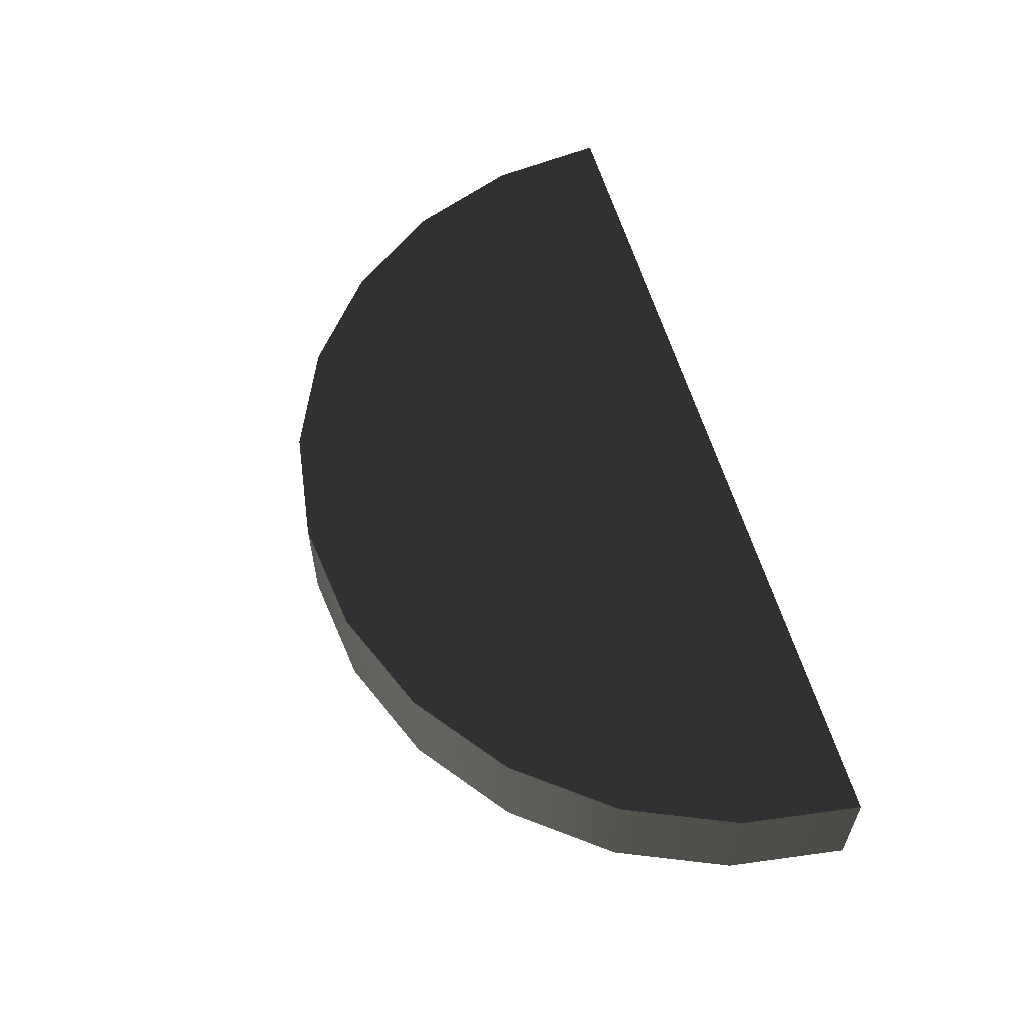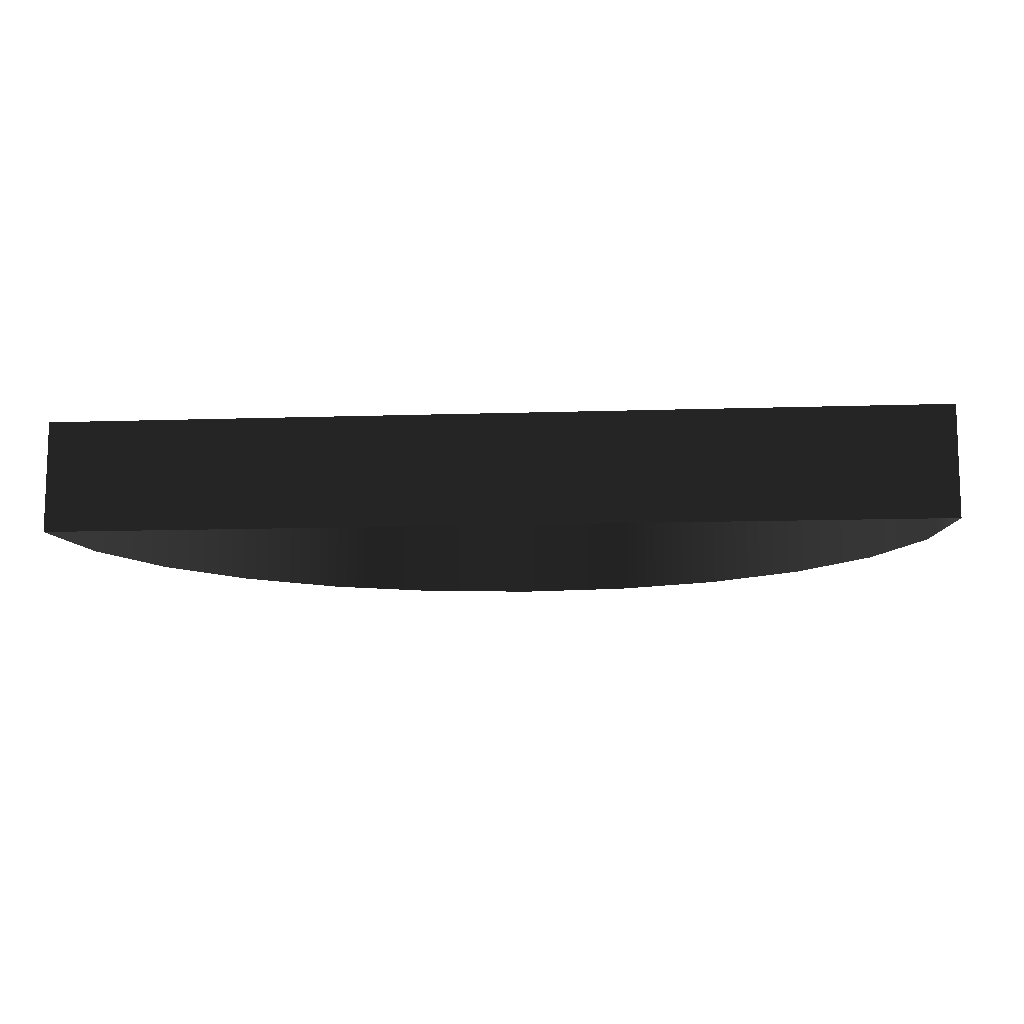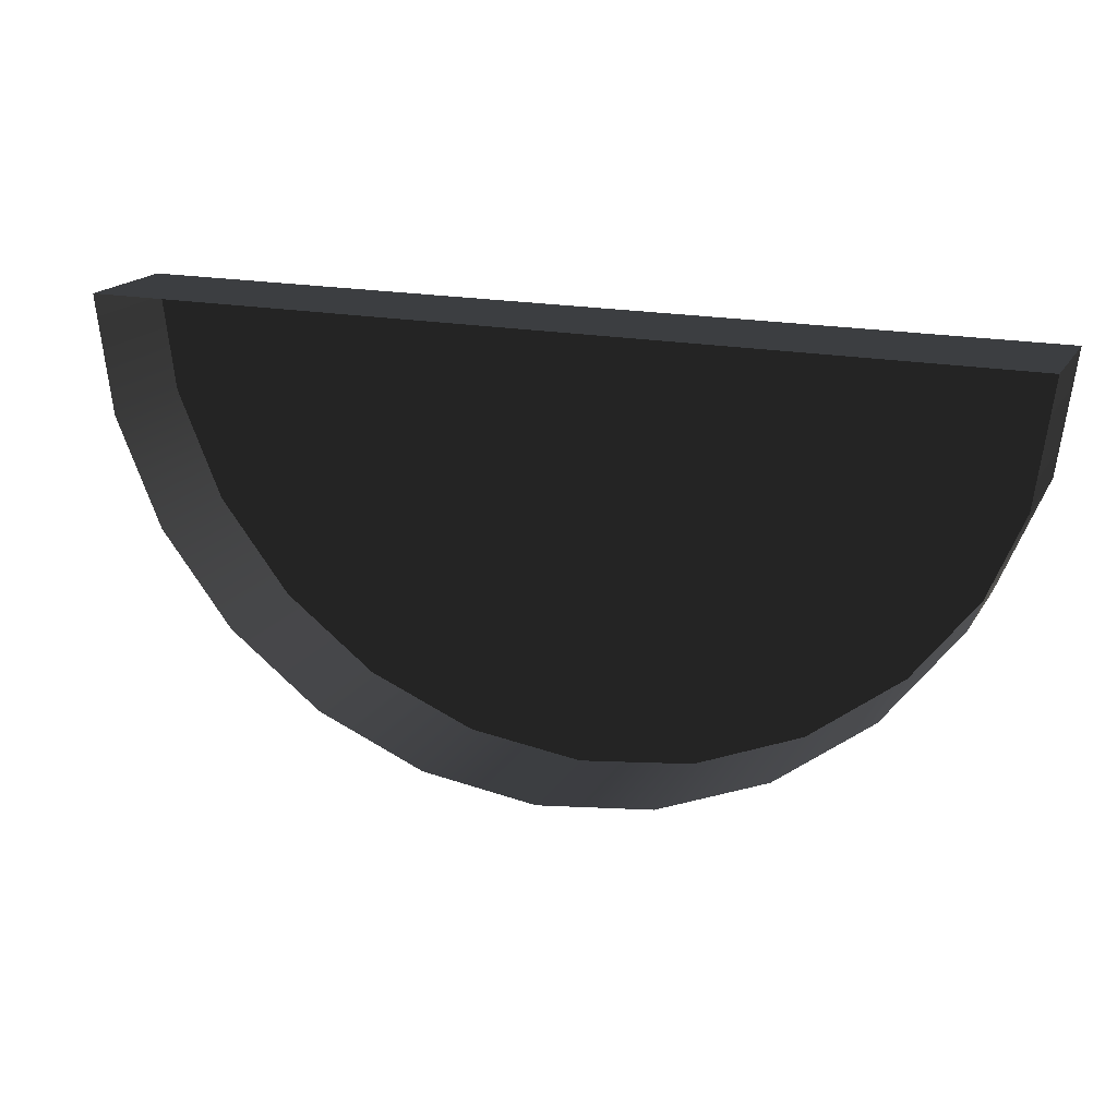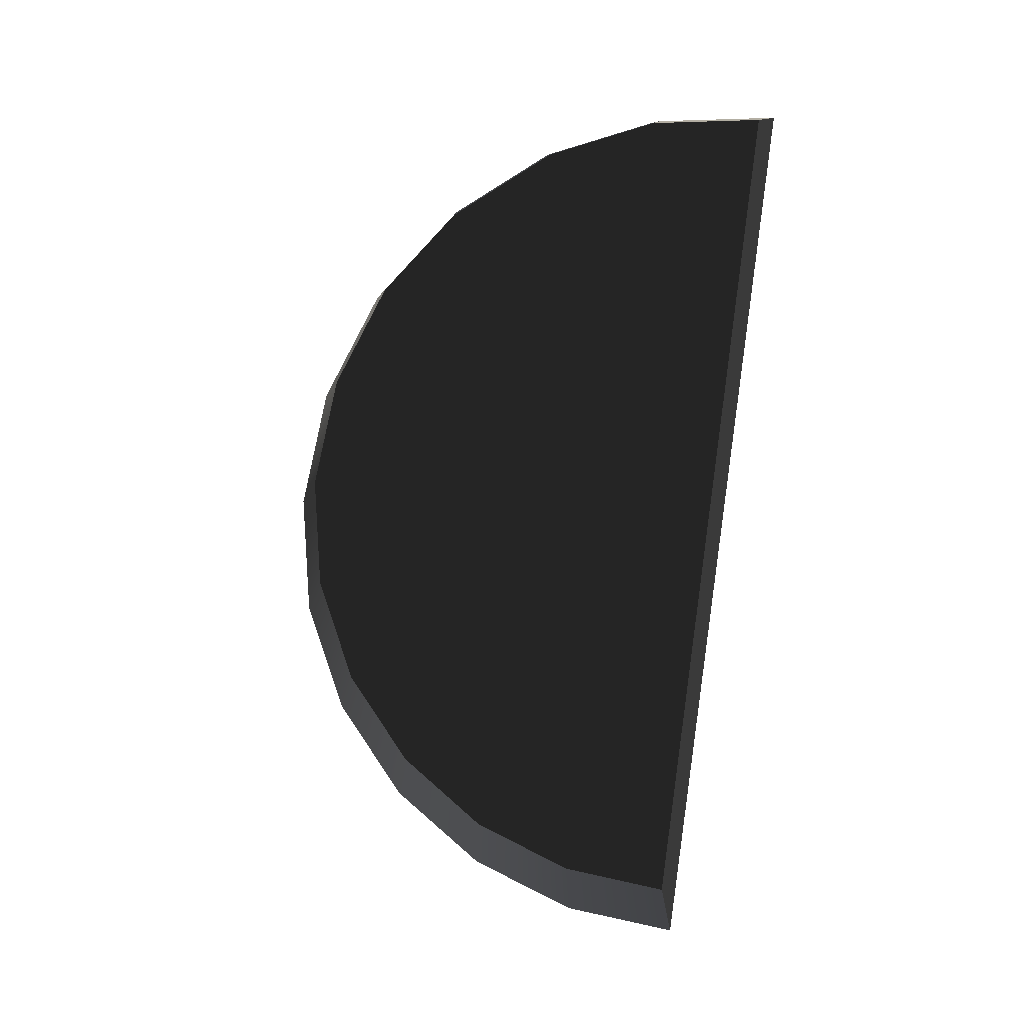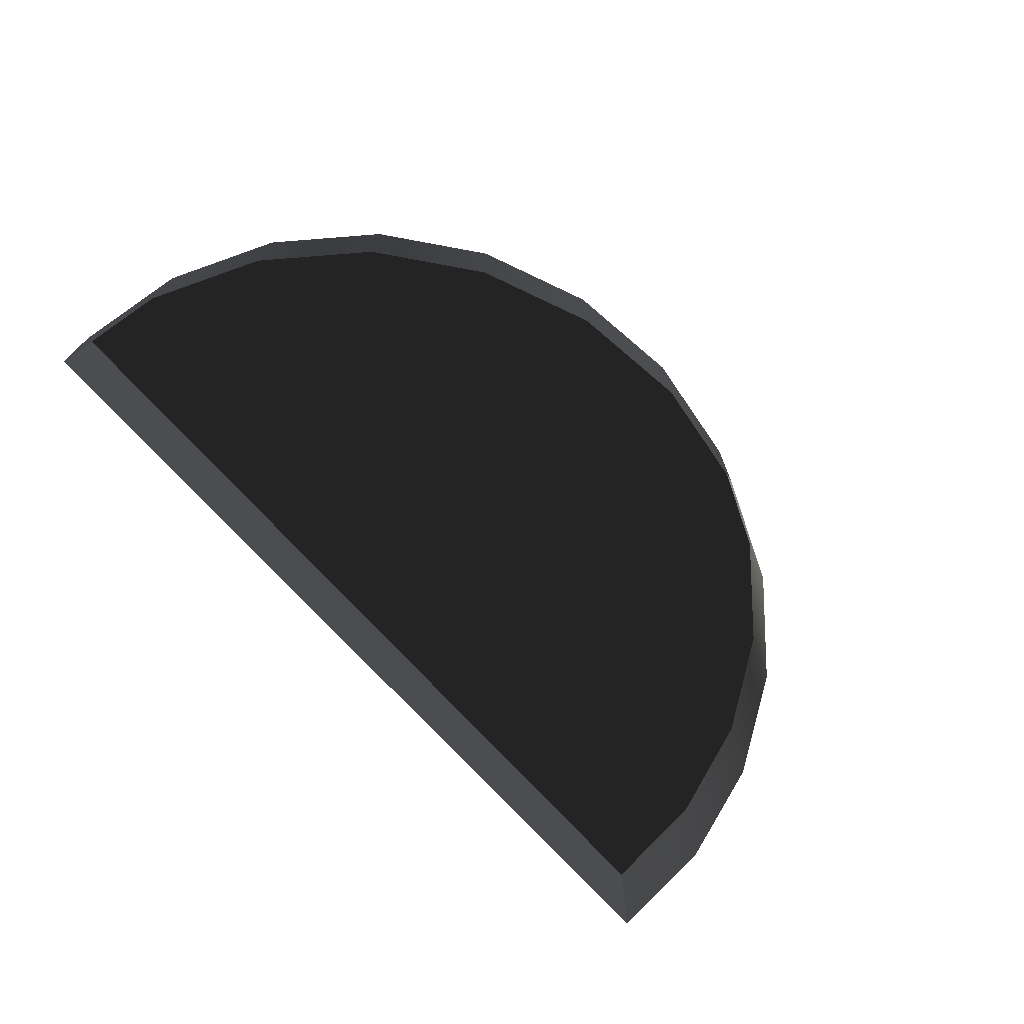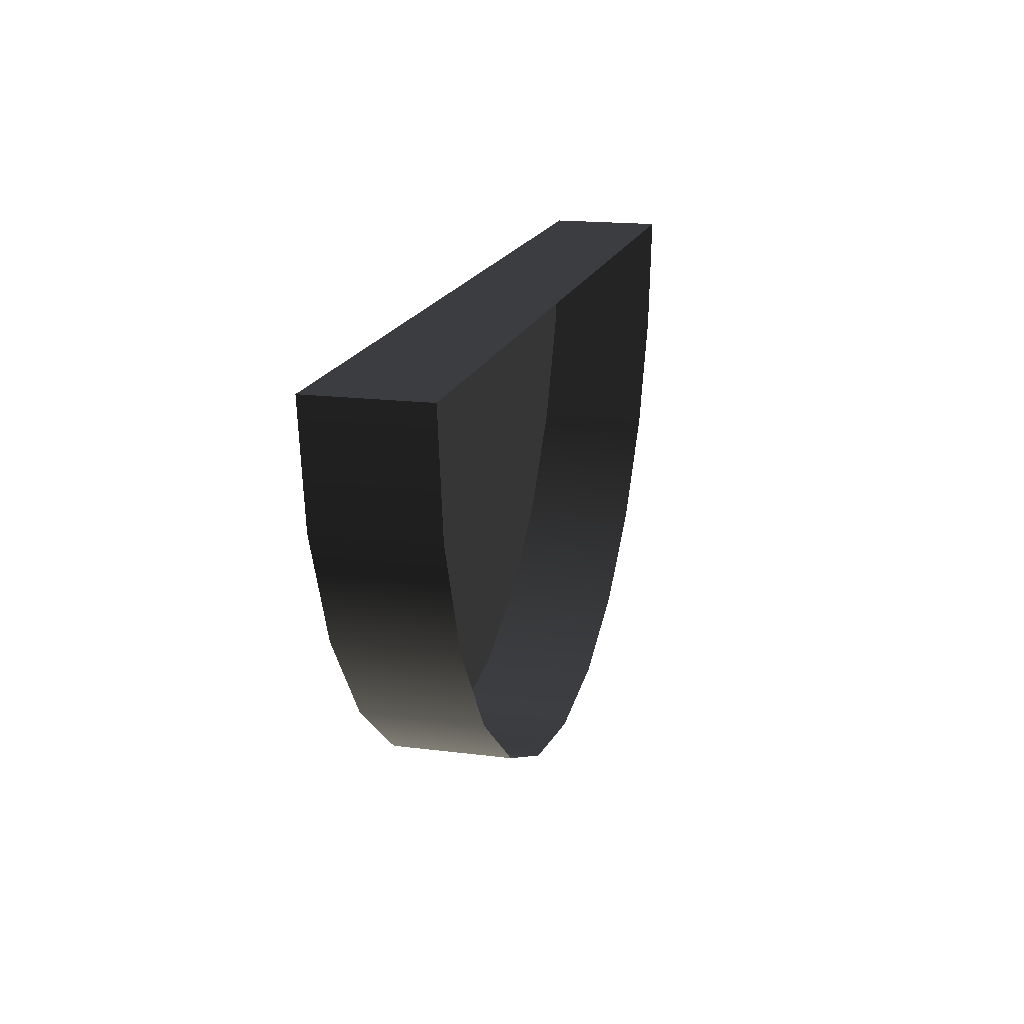
<metadata>
{"format":"obj","ext":"obj","renderer":"f3d","projection":"perspective","resolution":1024,"background":"white","views":[{"elev":57.8,"azim":74.4,"up":"+Z"},{"elev":-10.9,"azim":-175.2,"up":"+Z"},{"elev":18.0,"azim":-158.1,"up":"+Y"},{"elev":-78.6,"azim":84.2,"up":"+Z"},{"elev":-71.9,"azim":-48.0,"up":"+Z"},{"elev":17.2,"azim":104.3,"up":"+Y"}]}
</metadata>
<code>
o 3dw.200065ca496c39086372ead55db87fa8/Model/mesh25/mesh25-geometry/material_3/component_24#mesh25-geometry
v 0.1777 0.533 0.07723
v 0.1813 0.5416 0.06839
v 0.1777 0.533 0.06839
v 0.1813 0.5416 0.07723
v 0.1825 0.5507 0.06839
v 0.1813 0.5416 0.06839
v 0.1721 0.5257 0.07723
v 0.1777 0.533 0.06839
v 0.1721 0.5257 0.06839
v 0.1813 0.5416 0.06839
v 0.1777 0.533 0.07723
v 0.1813 0.5416 0.07723
v 0.1777 0.533 0.06839
v 0.1721 0.5257 0.07723
v 0.1777 0.533 0.07723
v 0.1825 0.5507 0.06839
v 0.1813 0.5416 0.07723
v 0.1825 0.5507 0.07723
v 0.1648 0.5201 0.06839
v 0.1721 0.5257 0.07723
v 0.1721 0.5257 0.06839
v 0.1777 0.533 0.07723
v 0.113 0.5416 0.07723
v 0.1813 0.5416 0.07723
v 0.1721 0.5257 0.07723
v 0.1165 0.533 0.07723
v 0.1777 0.533 0.07723
v 0.1813 0.5416 0.07723
v 0.1118 0.5507 0.07723
v 0.1825 0.5507 0.07723
v 0.1471 0.5507 0.07723
v 0.1825 0.5507 0.06839
v 0.1825 0.5507 0.07723
v 0.1563 0.5166 0.06839
v 0.1648 0.5201 0.07723
v 0.1648 0.5201 0.06839
v 0.1721 0.5257 0.07723
v 0.1648 0.5201 0.06839
v 0.1648 0.5201 0.07723
v 0.1777 0.533 0.07723
v 0.1165 0.533 0.07723
v 0.113 0.5416 0.07723
v 0.1813 0.5416 0.07723
v 0.113 0.5416 0.07723
v 0.1118 0.5507 0.07723
v 0.1721 0.5257 0.07723
v 0.1221 0.5257 0.07723
v 0.1165 0.533 0.07723
v 0.1825 0.5507 0.07723
v 0.1118 0.5507 0.07723
v 0.1471 0.5507 0.07723
v 0.1825 0.5507 0.06839
v 0.1471 0.5507 0.07723
v 0.1471 0.5507 0.06839
v 0.1471 0.5154 0.06839
v 0.1563 0.5166 0.07723
v 0.1563 0.5166 0.06839
v 0.1648 0.5201 0.07723
v 0.1563 0.5166 0.06839
v 0.1563 0.5166 0.07723
v 0.1648 0.5201 0.07723
v 0.1221 0.5257 0.07723
v 0.1721 0.5257 0.07723
v 0.1165 0.533 0.06839
v 0.113 0.5416 0.07723
v 0.1165 0.533 0.07723
v 0.113 0.5416 0.06839
v 0.1118 0.5507 0.07723
v 0.113 0.5416 0.07723
v 0.1221 0.5257 0.06839
v 0.1165 0.533 0.07723
v 0.1221 0.5257 0.07723
v 0.1118 0.5507 0.07723
v 0.1471 0.5507 0.06839
v 0.1471 0.5507 0.07723
v 0.1563 0.5166 0.07723
v 0.1471 0.5154 0.06839
v 0.1471 0.5154 0.07723
v 0.1563 0.5166 0.07723
v 0.1294 0.5201 0.07723
v 0.1648 0.5201 0.07723
v 0.1648 0.5201 0.07723
v 0.1294 0.5201 0.07723
v 0.1221 0.5257 0.07723
v 0.113 0.5416 0.07723
v 0.1165 0.533 0.06839
v 0.113 0.5416 0.06839
v 0.1165 0.533 0.07723
v 0.1221 0.5257 0.06839
v 0.1165 0.533 0.06839
v 0.1118 0.5507 0.07723
v 0.113 0.5416 0.06839
v 0.1118 0.5507 0.06839
v 0.1294 0.5201 0.07723
v 0.1221 0.5257 0.06839
v 0.1221 0.5257 0.07723
v 0.1471 0.5507 0.06839
v 0.1118 0.5507 0.07723
v 0.1118 0.5507 0.06839
v 0.138 0.5166 0.06839
v 0.1471 0.5154 0.07723
v 0.1471 0.5154 0.06839
v 0.138 0.5166 0.07723
v 0.1563 0.5166 0.07723
v 0.1471 0.5154 0.07723
v 0.1563 0.5166 0.07723
v 0.138 0.5166 0.07723
v 0.1294 0.5201 0.07723
v 0.1221 0.5257 0.06839
v 0.1294 0.5201 0.07723
v 0.1294 0.5201 0.06839
v 0.1471 0.5154 0.07723
v 0.138 0.5166 0.06839
v 0.138 0.5166 0.07723
v 0.138 0.5166 0.07723
v 0.1294 0.5201 0.06839
v 0.1294 0.5201 0.07723
v 0.1294 0.5201 0.06839
v 0.138 0.5166 0.07723
v 0.138 0.5166 0.06839
f 1 2 3
f 3 2 1
f 4 5 6
f 6 5 4
f 7 8 9
f 9 8 7
f 10 11 12
f 12 11 10
f 13 14 15
f 15 14 13
f 16 17 18
f 18 17 16
f 19 20 21
f 21 20 19
f 22 23 24
f 24 23 22
f 25 26 27
f 27 26 25
f 28 29 30
f 30 29 28
f 31 32 33
f 33 32 31
f 34 35 36
f 36 35 34
f 37 38 39
f 39 38 37
f 40 41 42
f 42 41 40
f 43 44 45
f 45 44 43
f 46 47 48
f 48 47 46
f 49 50 51
f 51 50 49
f 52 53 54
f 54 53 52
f 55 56 57
f 57 56 55
f 58 59 60
f 60 59 58
f 61 62 63
f 63 62 61
f 64 65 66
f 66 65 64
f 67 68 69
f 69 68 67
f 70 71 72
f 72 71 70
f 73 74 75
f 75 74 73
f 76 77 78
f 78 77 76
f 79 80 81
f 81 80 79
f 82 83 84
f 84 83 82
f 85 86 87
f 87 86 85
f 88 89 90
f 90 89 88
f 91 92 93
f 93 92 91
f 94 95 96
f 96 95 94
f 97 98 99
f 99 98 97
f 100 101 102
f 102 101 100
f 103 104 105
f 105 104 103
f 106 107 108
f 108 107 106
f 109 110 111
f 111 110 109
f 112 113 114
f 114 113 112
f 115 116 117
f 117 116 115
f 118 119 120
f 120 119 118

</code>
